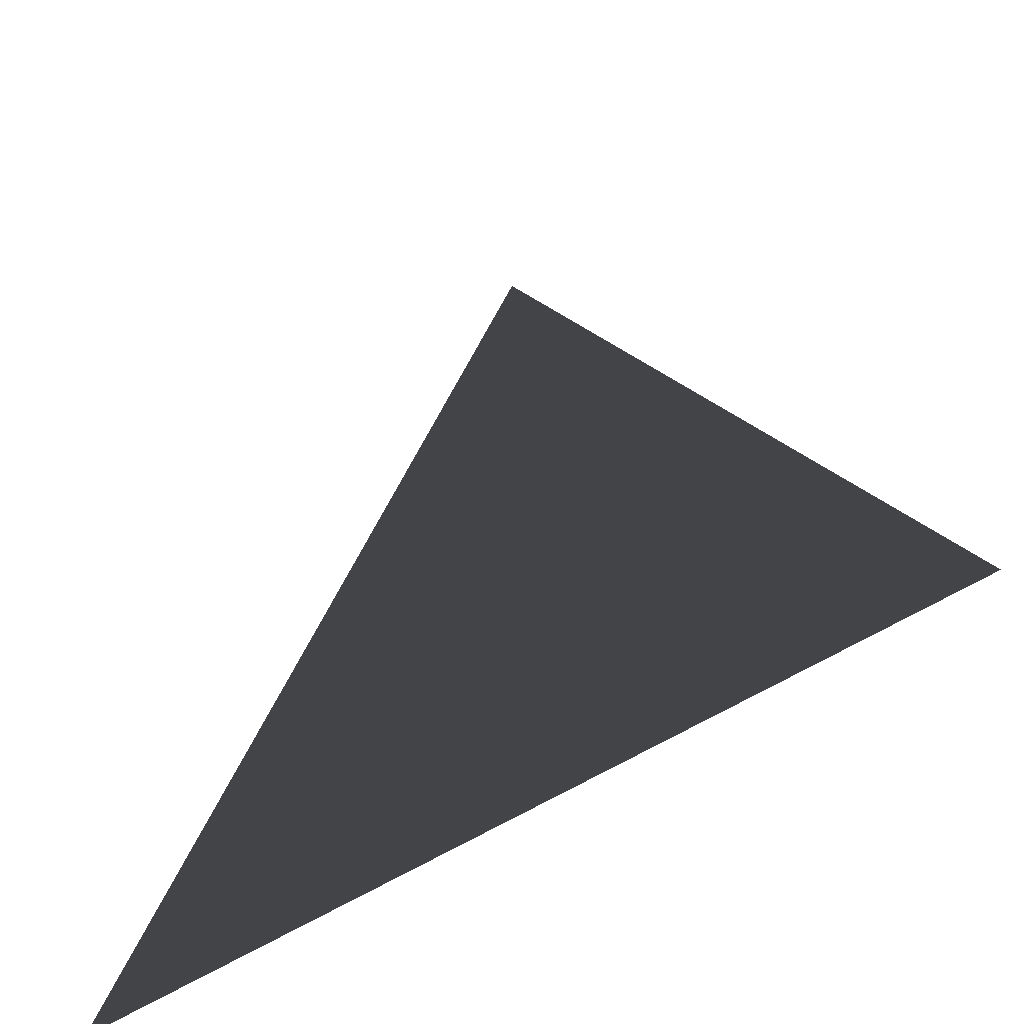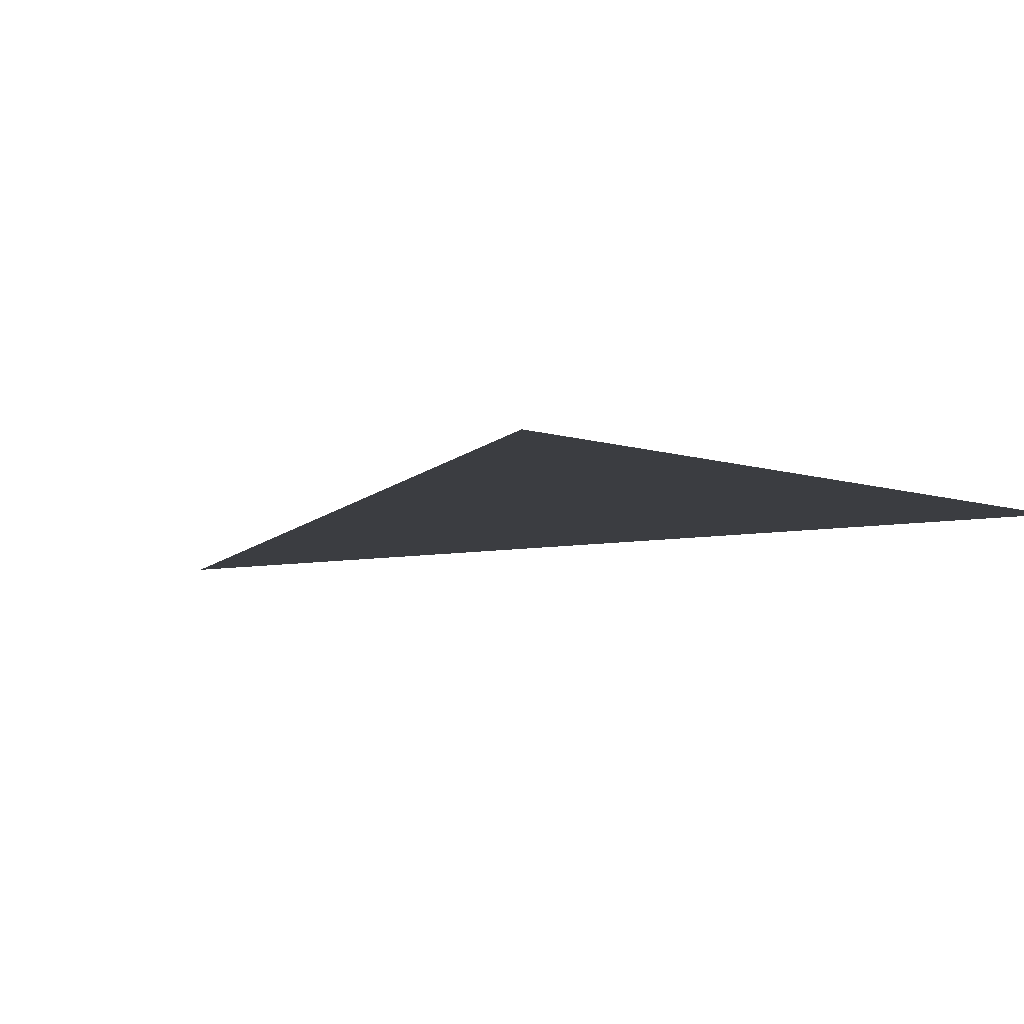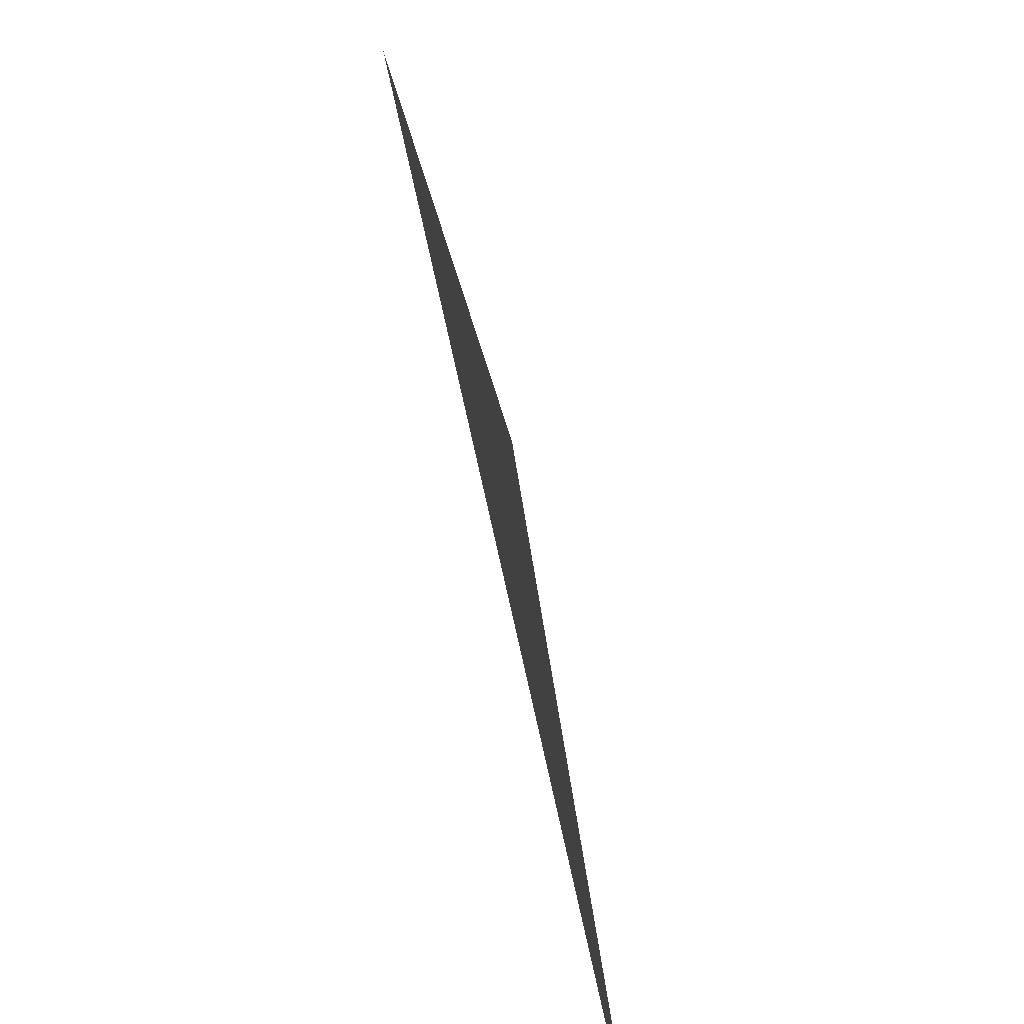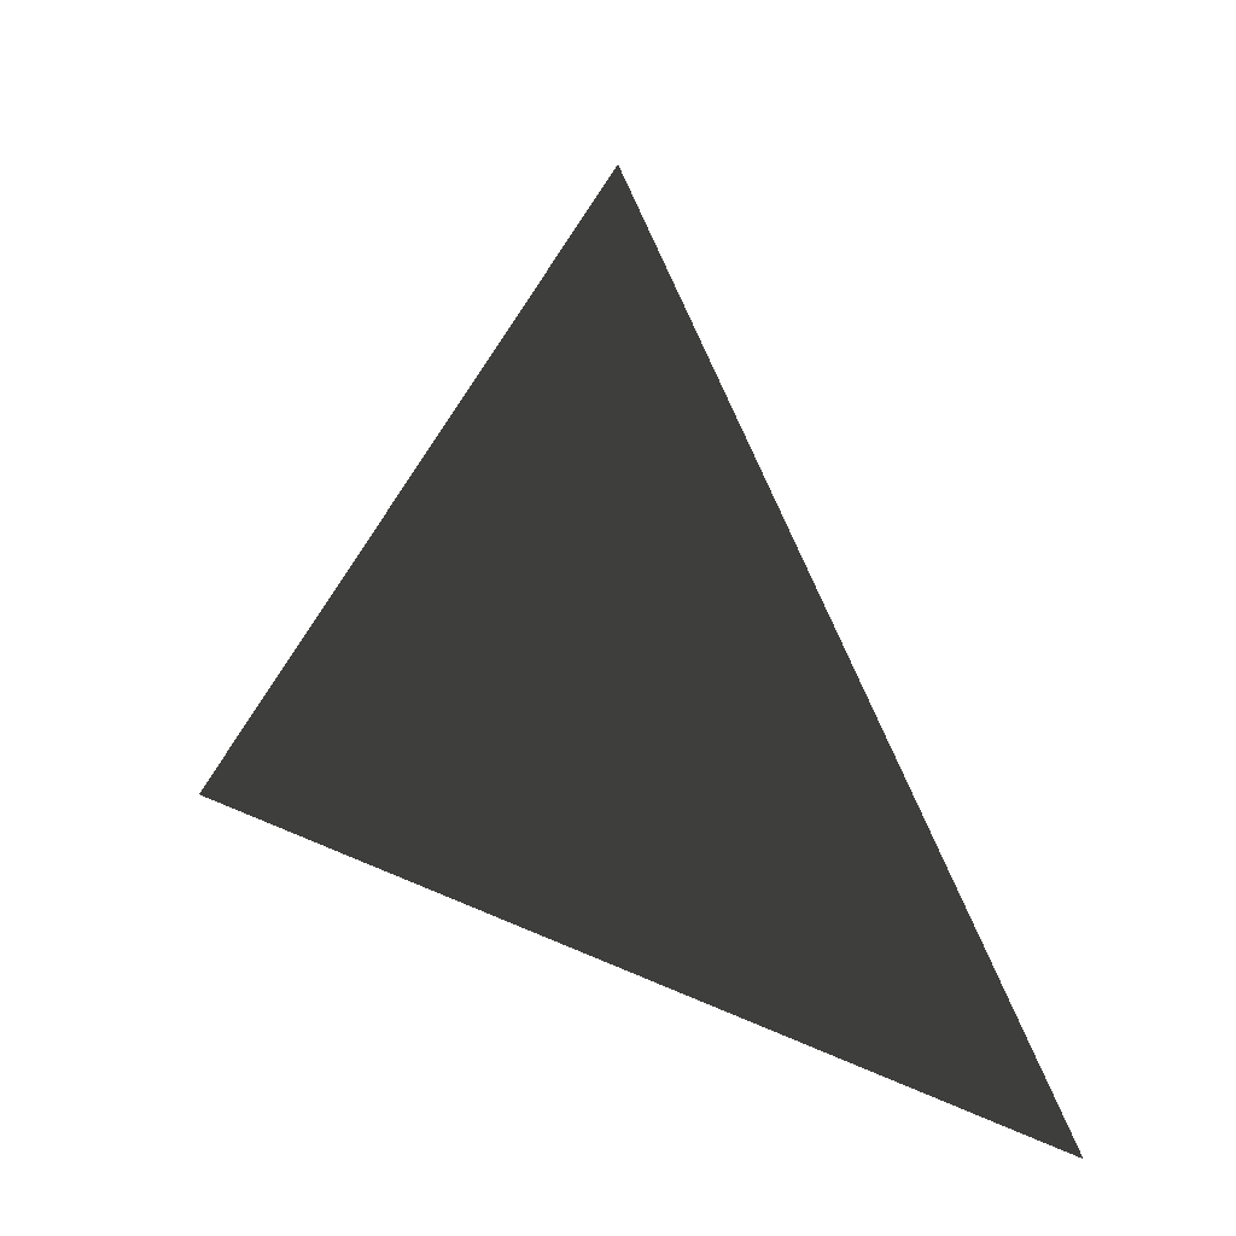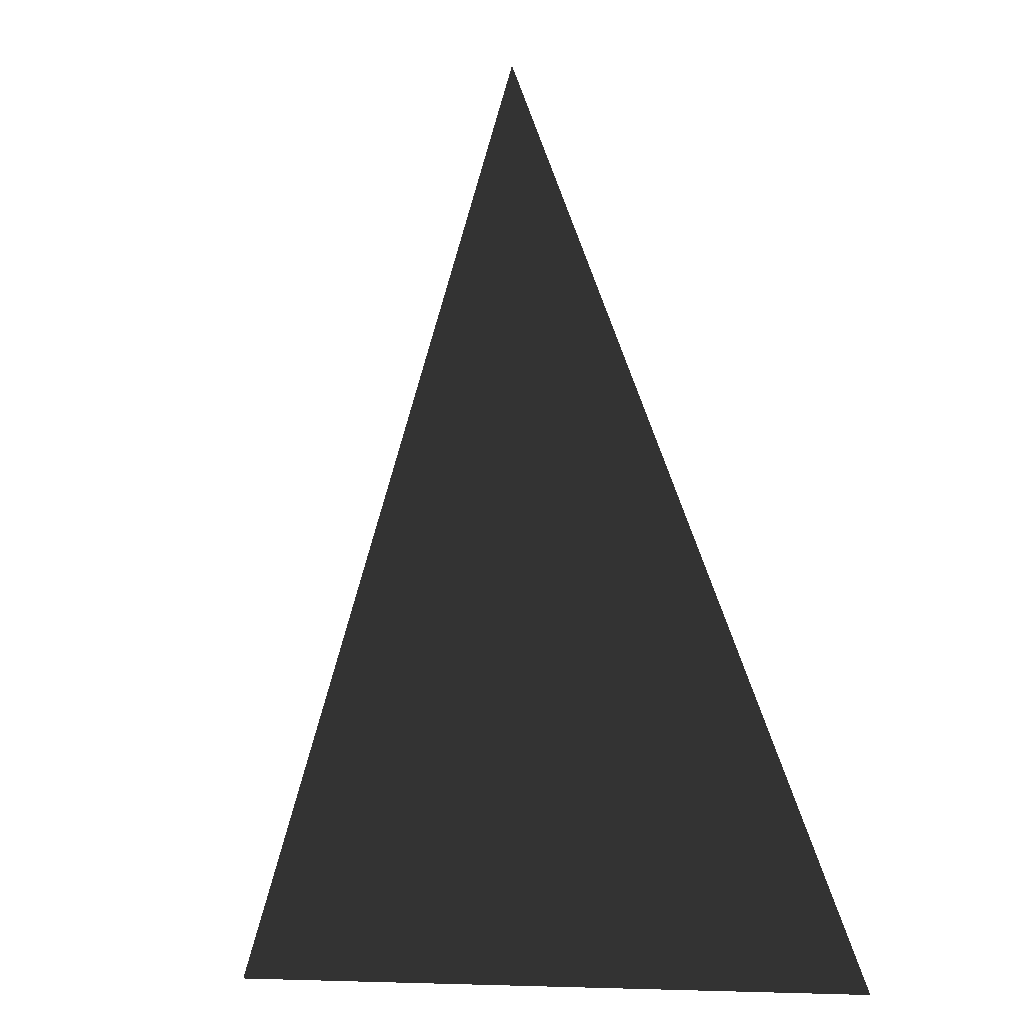
<metadata>
{"format":"obj","ext":"obj","renderer":"f3d","projection":"perspective","resolution":1024,"background":"white","views":[{"elev":-56.0,"azim":-146.2,"up":"+Y"},{"elev":11.2,"azim":-133.7,"up":"+Z"},{"elev":-79.7,"azim":102.6,"up":"+Y"},{"elev":45.4,"azim":27.5,"up":"+Y"},{"elev":-9.3,"azim":50.2,"up":"+Y"}]}
</metadata>
<code>
v -0.5 -0.5 0
v 0 0.5 0
v 0.5 -0.5 0
f 1 2 3

</code>
